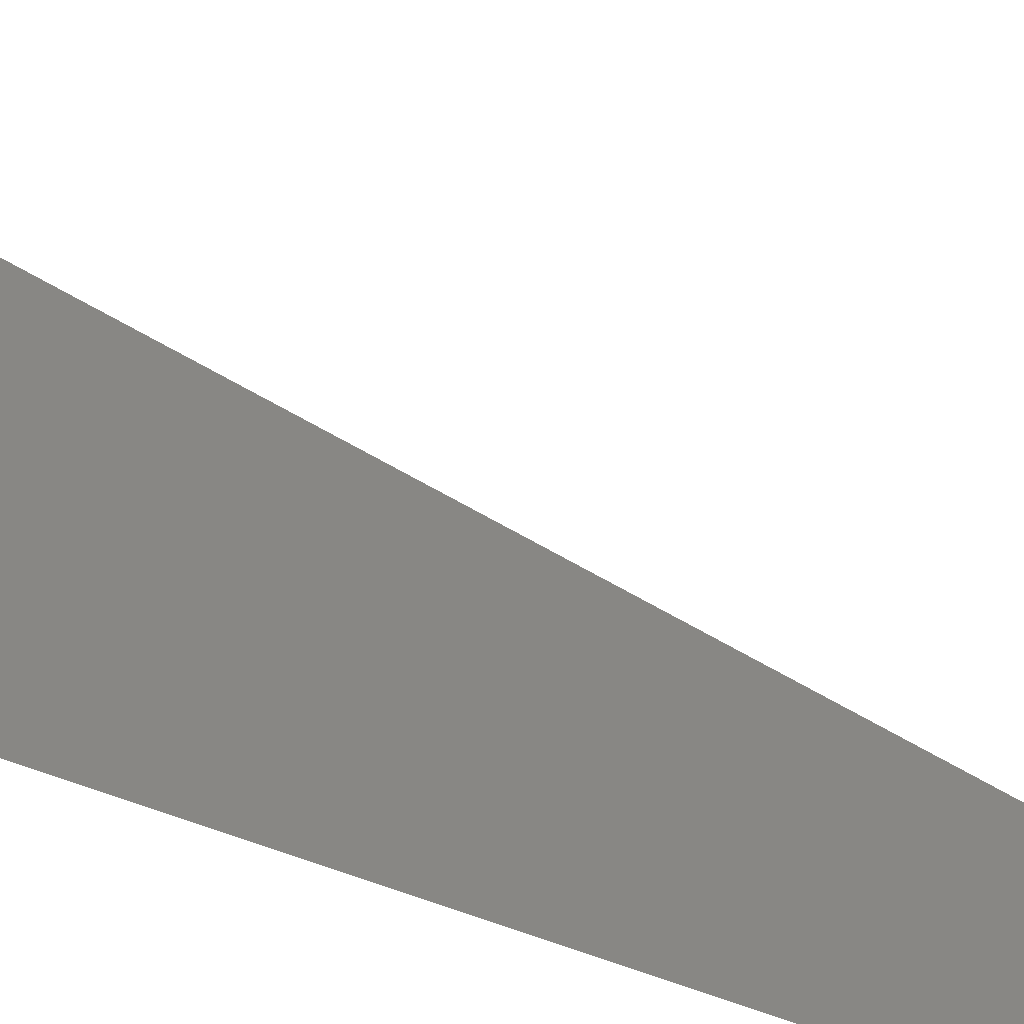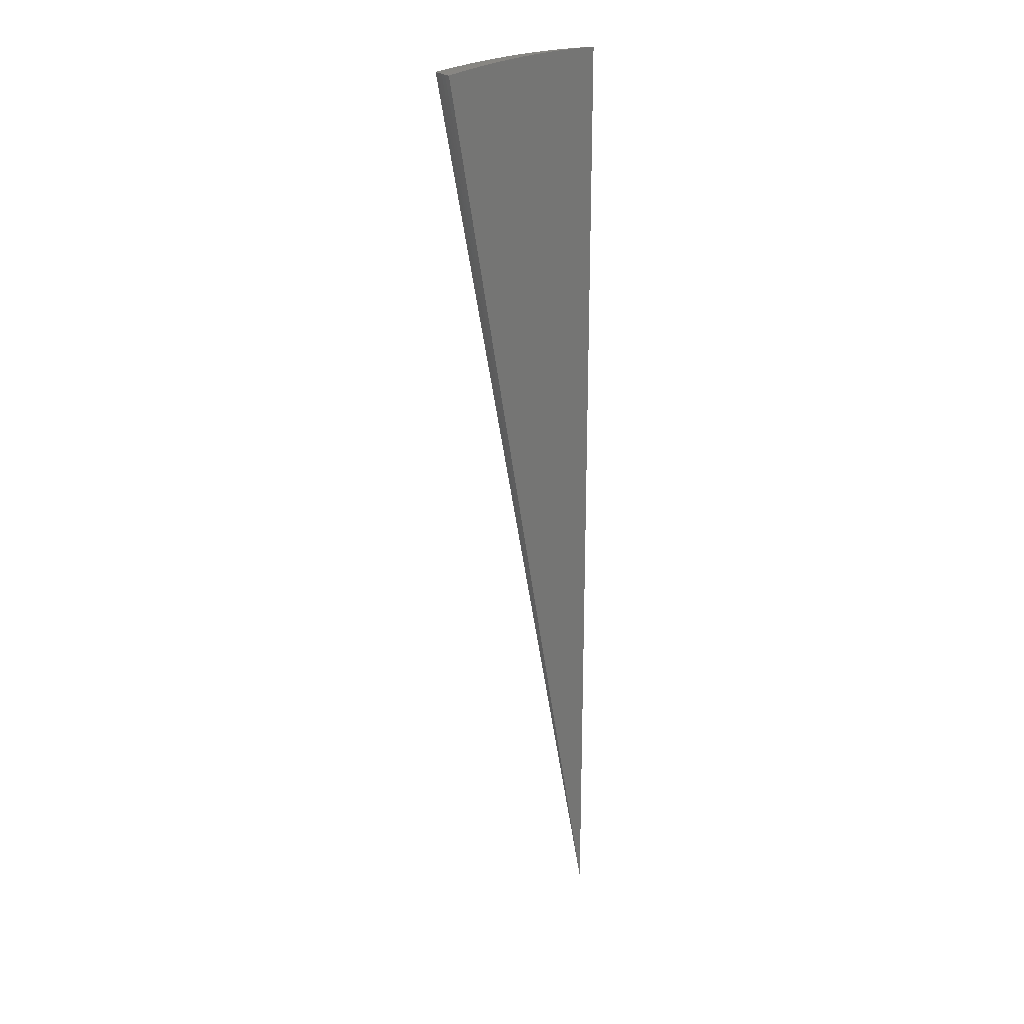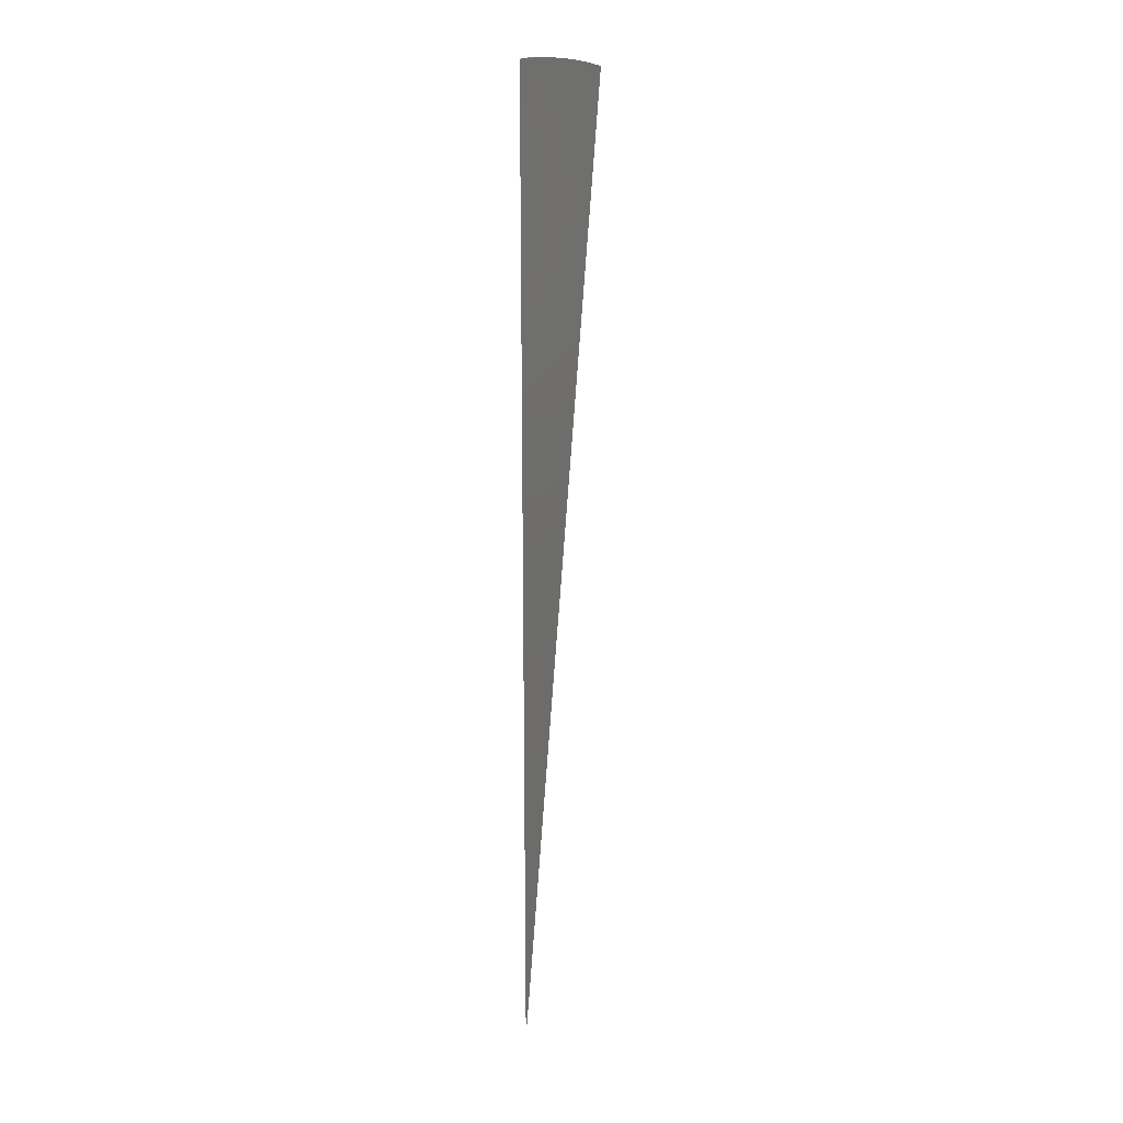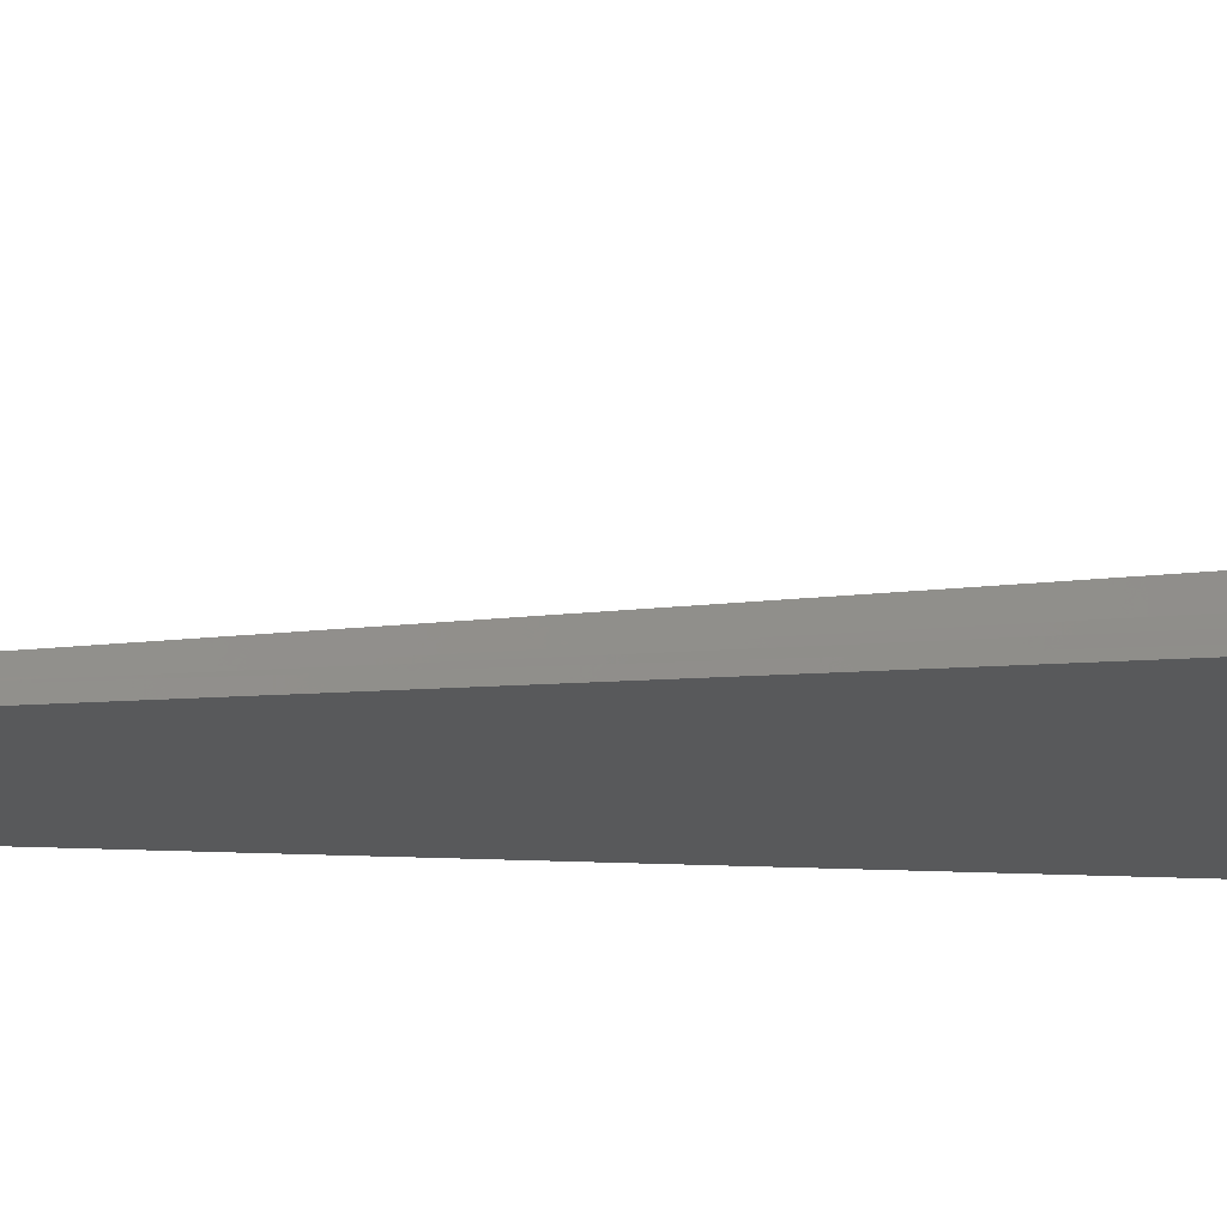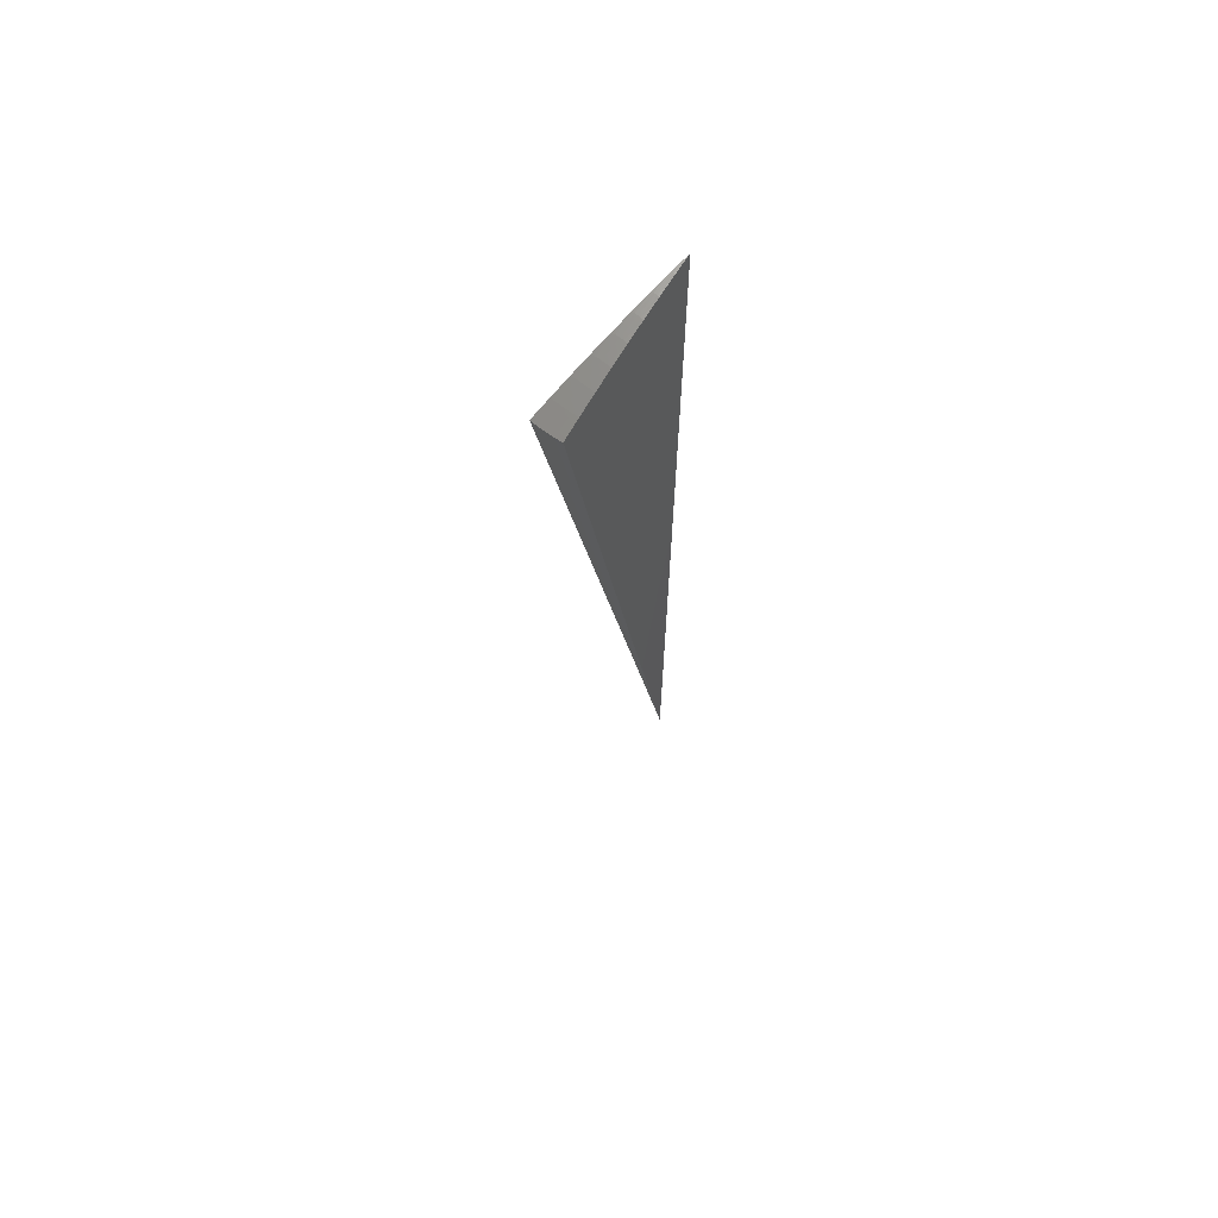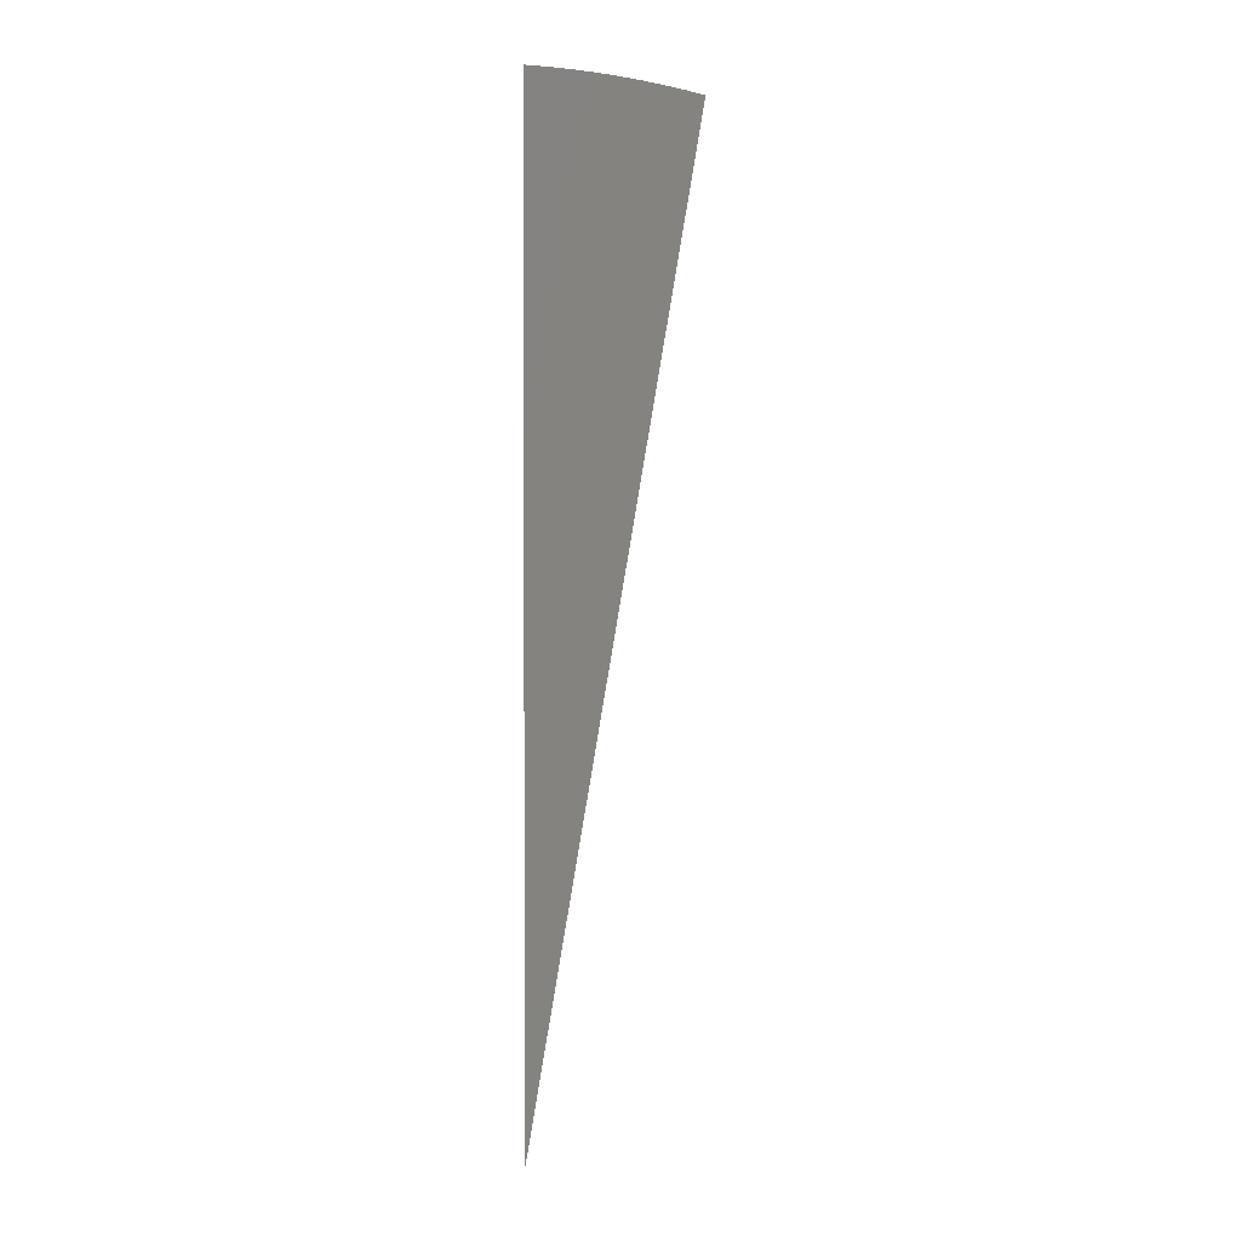
<metadata>
{"format":"stl","ext":"stl","renderer":"f3d","projection":"perspective","resolution":1024,"background":"white","views":[{"elev":48.8,"azim":113.0,"up":"+Y"},{"elev":21.8,"azim":-52.7,"up":"+Z"},{"elev":18.1,"azim":85.9,"up":"+Z"},{"elev":-4.4,"azim":-117.1,"up":"+Y"},{"elev":67.1,"azim":-78.0,"up":"+Z"},{"elev":1.7,"azim":132.9,"up":"+Z"}]}
</metadata>
<code>
# stl→obj: 44 verts, 84 faces
v -1.716 0.9908 11.24
v -1.504 0.8684 11.28
v 0 0 -8.882e-15
v -1.291 0.7455 11.32
v -1.078 0.6221 11.35
v -0.8631 0.4983 11.38
v -0.6481 0.3742 11.4
v -0.4325 0.2497 11.41
v -0.2164 0.125 11.42
v -6.781e-16 -8.117e-32 11.43
v -1.758 0.915 11.24
v -1.536 0.7983 11.28
v -1.312 0.6822 11.32
v -1.09 0.5667 11.35
v -0.8691 0.4518 11.38
v -0.6494 0.3376 11.4
v -0.4312 0.2241 11.41
v -0.2147 0.1116 11.42
v -1.796 0.8375 11.24
v -1.57 0.7308 11.28
v -1.342 0.6245 11.32
v -1.369 0.5661 11.32
v -1.137 0.4702 11.35
v -1.169 0.4256 11.35
v -0.9365 0.3409 11.38
v -1.831 0.7584 11.24
v -1.602 0.6624 11.28
v -1.401 0.51 11.32
v -1.862 0.6778 11.24
v -1.632 0.5941 11.28
v -0.9065 0.3748 11.38
v -0.7032 0.2559 11.4
v -0.6774 0.2801 11.4
v -0.4693 0.1708 11.41
v -0.4498 0.186 11.41
v -0.2348 0.08548 11.42
v -0.224 0.0926 11.42
v -0.2196 0.1022 11.42
v -1.115 0.5188 11.35
v -0.8887 0.4136 11.38
v -0.6641 0.309 11.4
v -0.441 0.2052 11.41
v -0.5987 0.2792 3.747
v -1.197 0.5584 7.493
f 1 2 3
f 3 2 4
f 3 4 5
f 5 6 3
f 3 6 7
f 3 7 8
f 8 9 3
f 3 9 10
f 1 11 2
f 2 11 12
f 2 12 4
f 4 12 13
f 4 13 5
f 5 13 14
f 5 14 6
f 6 14 15
f 6 15 7
f 7 15 16
f 7 16 8
f 8 16 17
f 8 17 9
f 9 17 18
f 9 18 10
f 11 19 12
f 12 19 20
f 12 20 21
f 21 20 22
f 21 22 23
f 23 22 24
f 23 24 25
f 19 26 20
f 20 26 27
f 20 27 22
f 22 27 28
f 22 28 24
f 29 30 26
f 26 30 27
f 30 28 27
f 23 25 31
f 31 25 32
f 31 32 33
f 33 32 34
f 33 34 35
f 35 34 36
f 35 36 37
f 37 36 10
f 37 10 38
f 38 10 18
f 12 21 13
f 13 21 39
f 13 39 14
f 14 39 40
f 14 40 15
f 15 40 41
f 15 41 16
f 16 41 42
f 16 42 17
f 17 42 38
f 17 38 18
f 21 23 39
f 39 23 31
f 39 31 40
f 40 31 33
f 40 33 41
f 41 33 35
f 41 35 42
f 42 35 37
f 42 37 38
f 29 3 30
f 30 3 28
f 28 3 24
f 24 3 25
f 25 3 32
f 32 3 34
f 34 3 36
f 36 3 10
f 3 29 43
f 43 29 26
f 43 26 44
f 44 26 19
f 44 19 11
f 11 1 44
f 44 1 43
f 1 3 43

</code>
